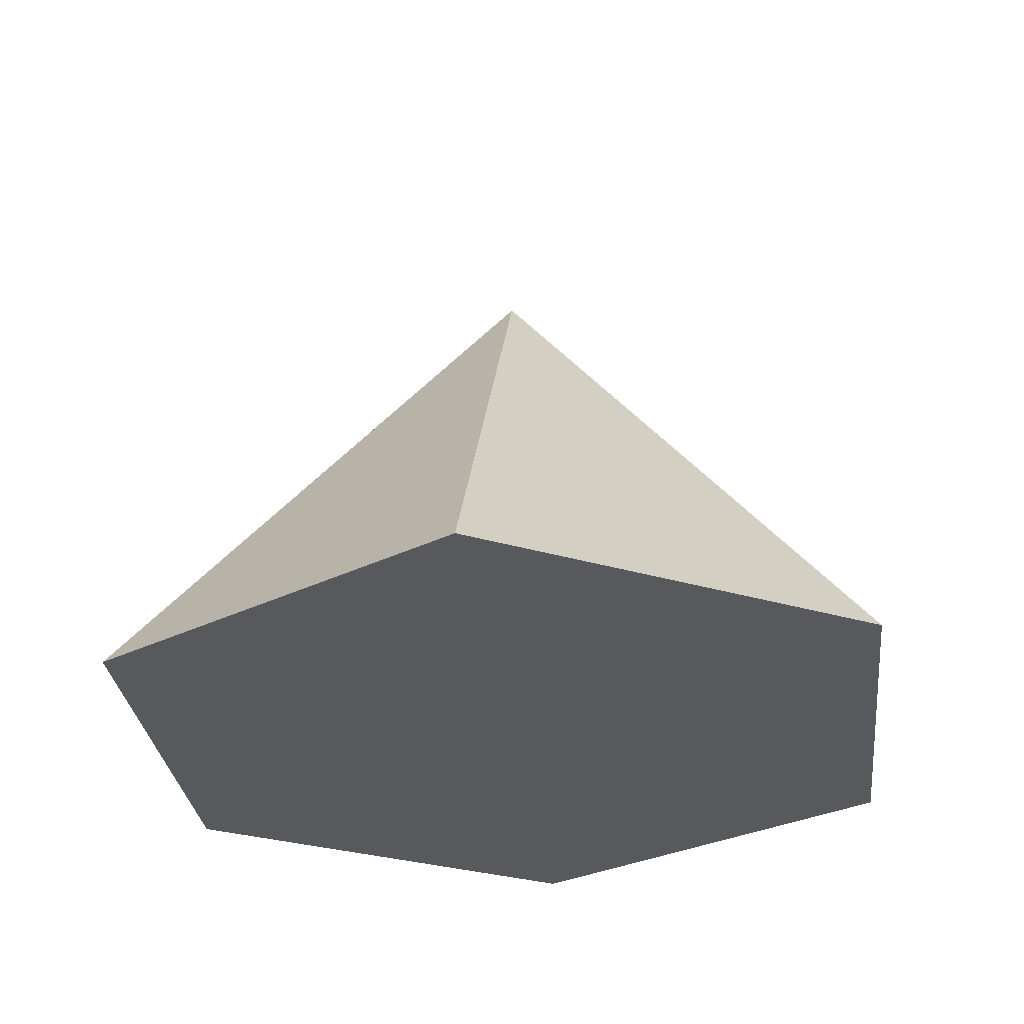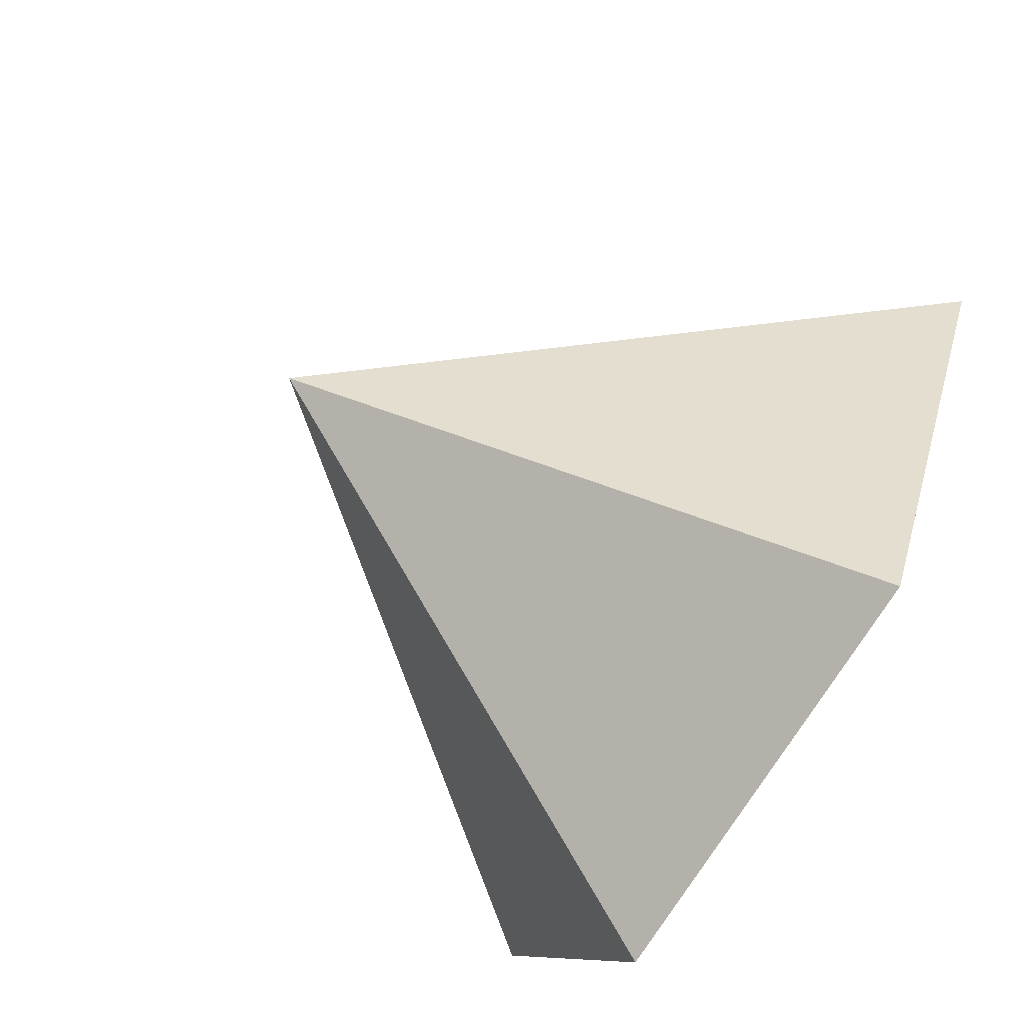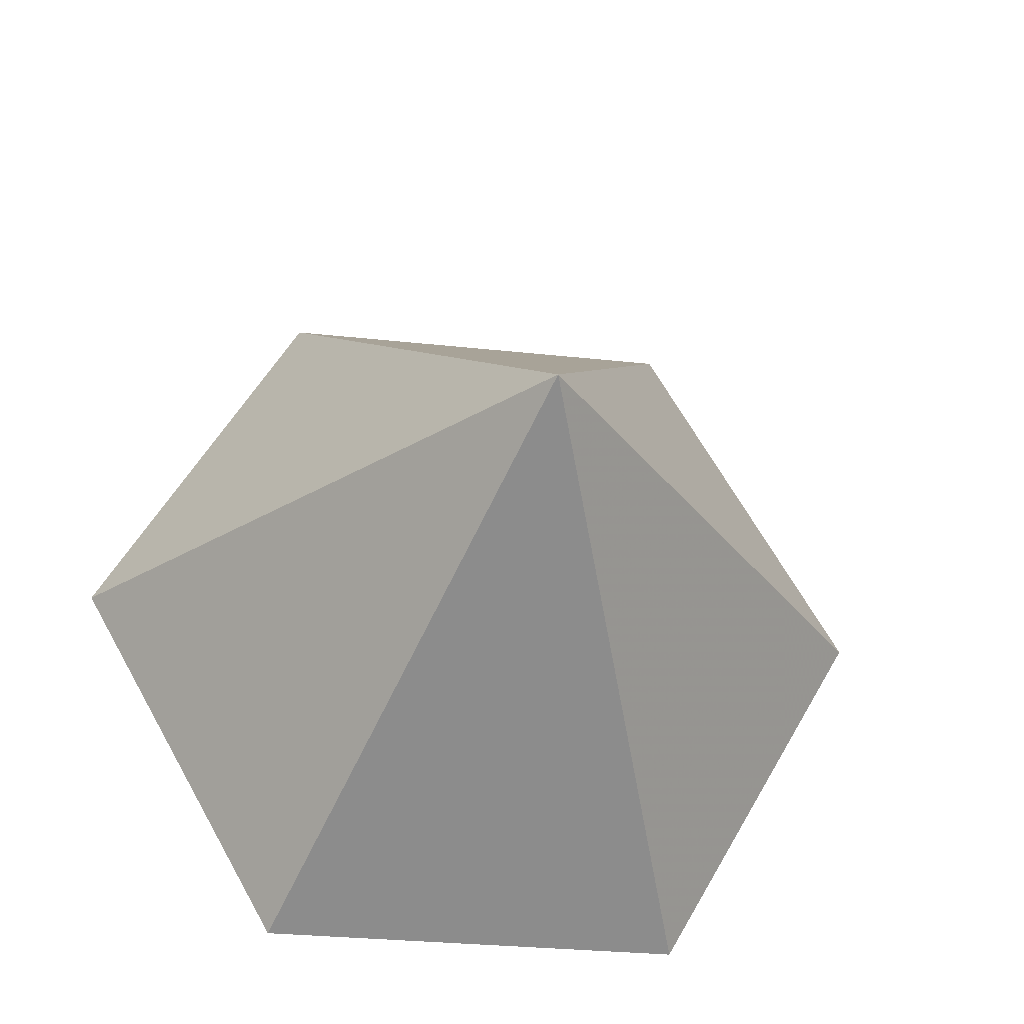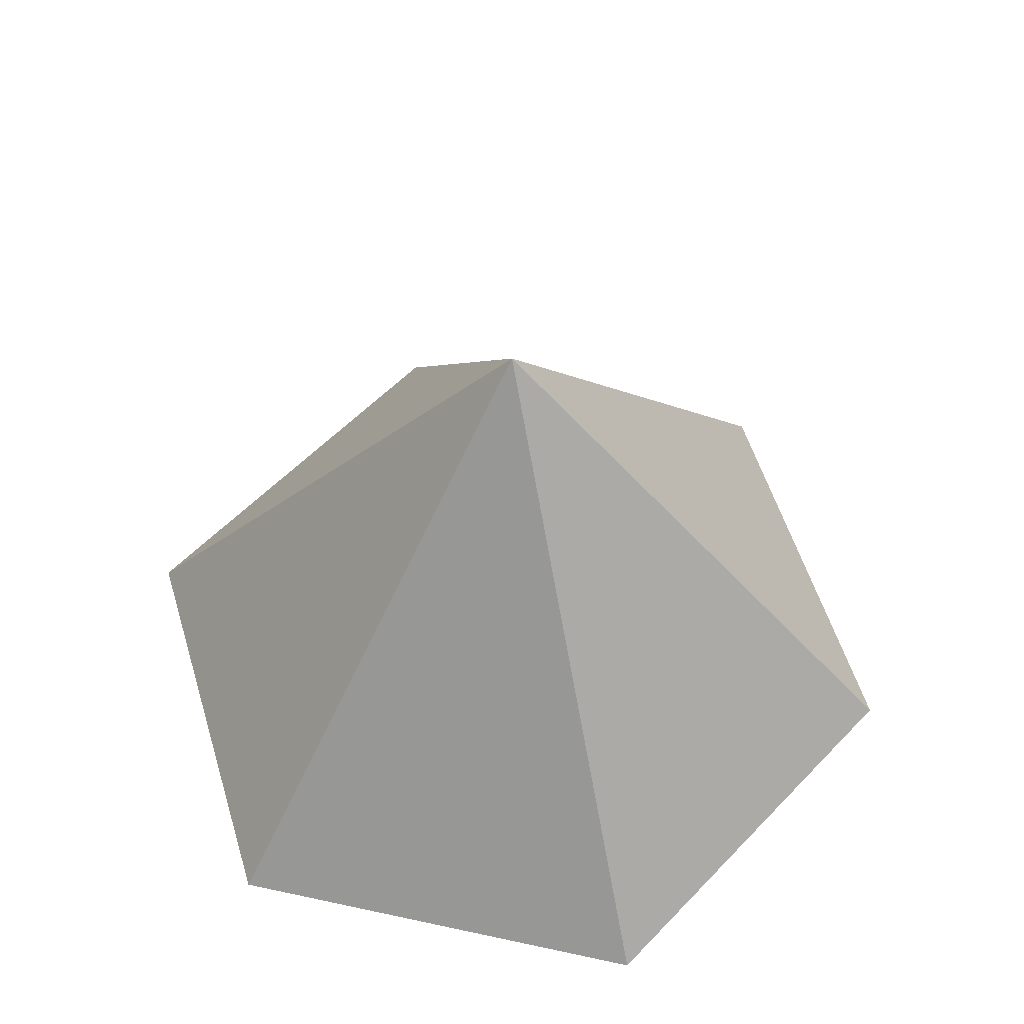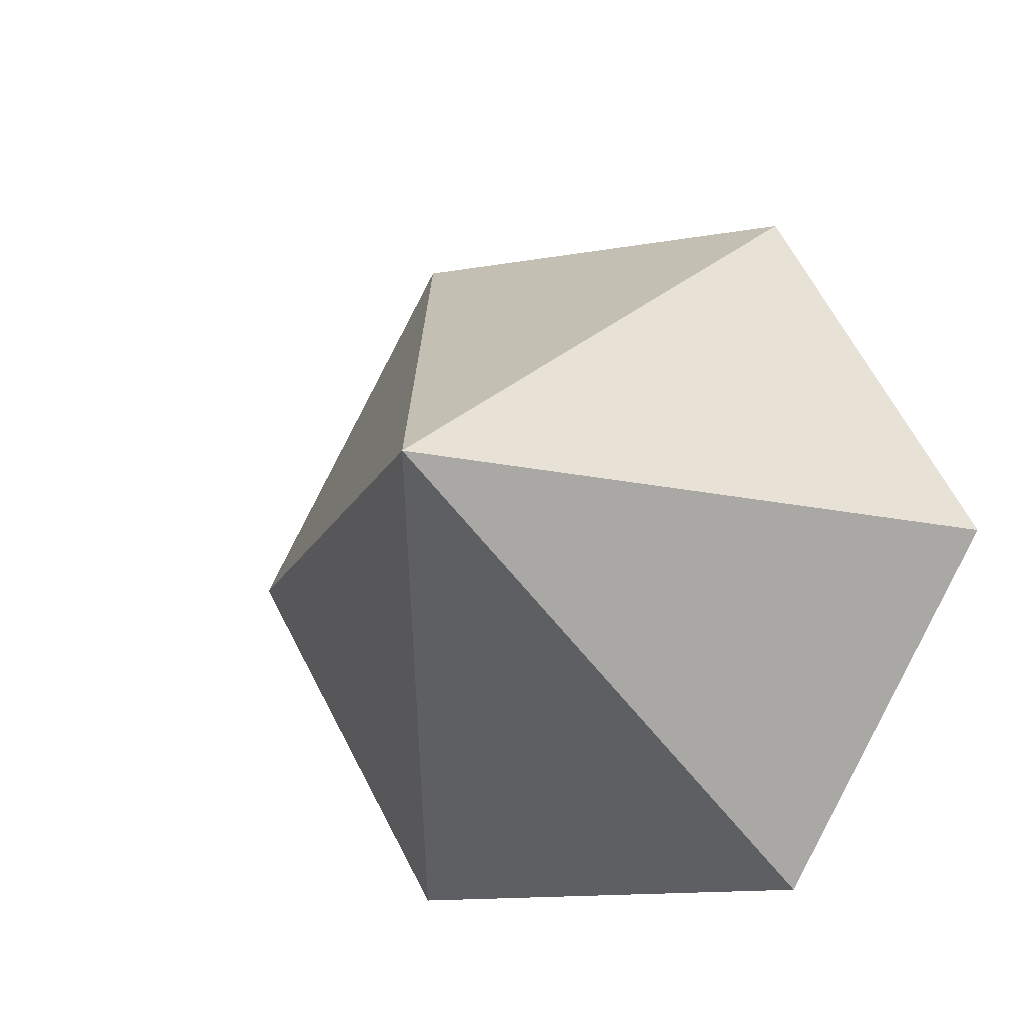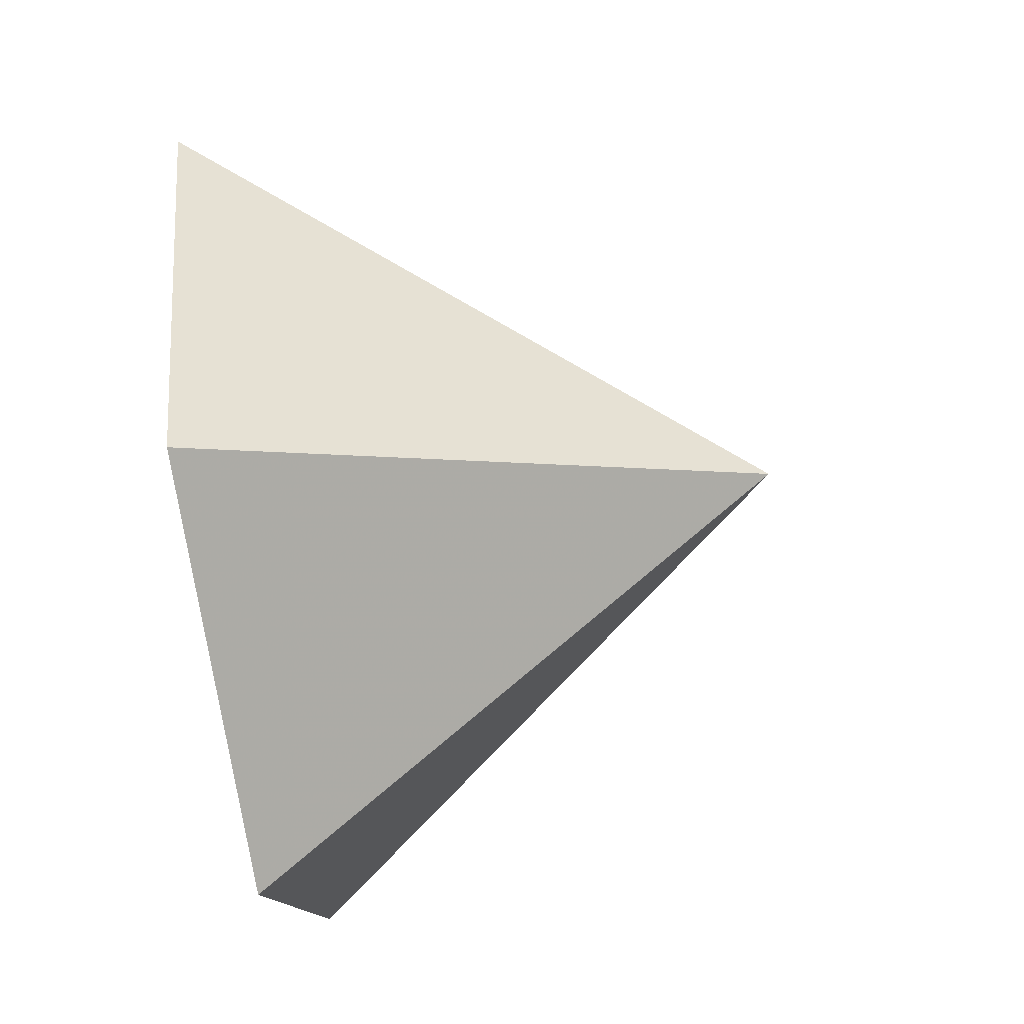
<metadata>
{"format":"obj","ext":"obj","renderer":"f3d","projection":"perspective","resolution":1024,"background":"white","views":[{"elev":-29.9,"azim":-143.7,"up":"+Z"},{"elev":-74.0,"azim":58.0,"up":"+Y"},{"elev":-29.2,"azim":-9.3,"up":"+Y"},{"elev":55.3,"azim":12.9,"up":"+Z"},{"elev":-13.4,"azim":22.5,"up":"+Y"},{"elev":-73.3,"azim":-81.2,"up":"+Y"}]}
</metadata>
<code>
v -20 35 -30
v 20 35 -30
v 40 0 -30
v 20 -35 -30
v -20 -35 -30
v -40 0 -30
v 0 0 20
f 1 2 3 4 5 6
f 1 2 7
f 2 3 7
f 3 4 7
f 4 5 7
f 5 6 7
f 6 1 7

</code>
